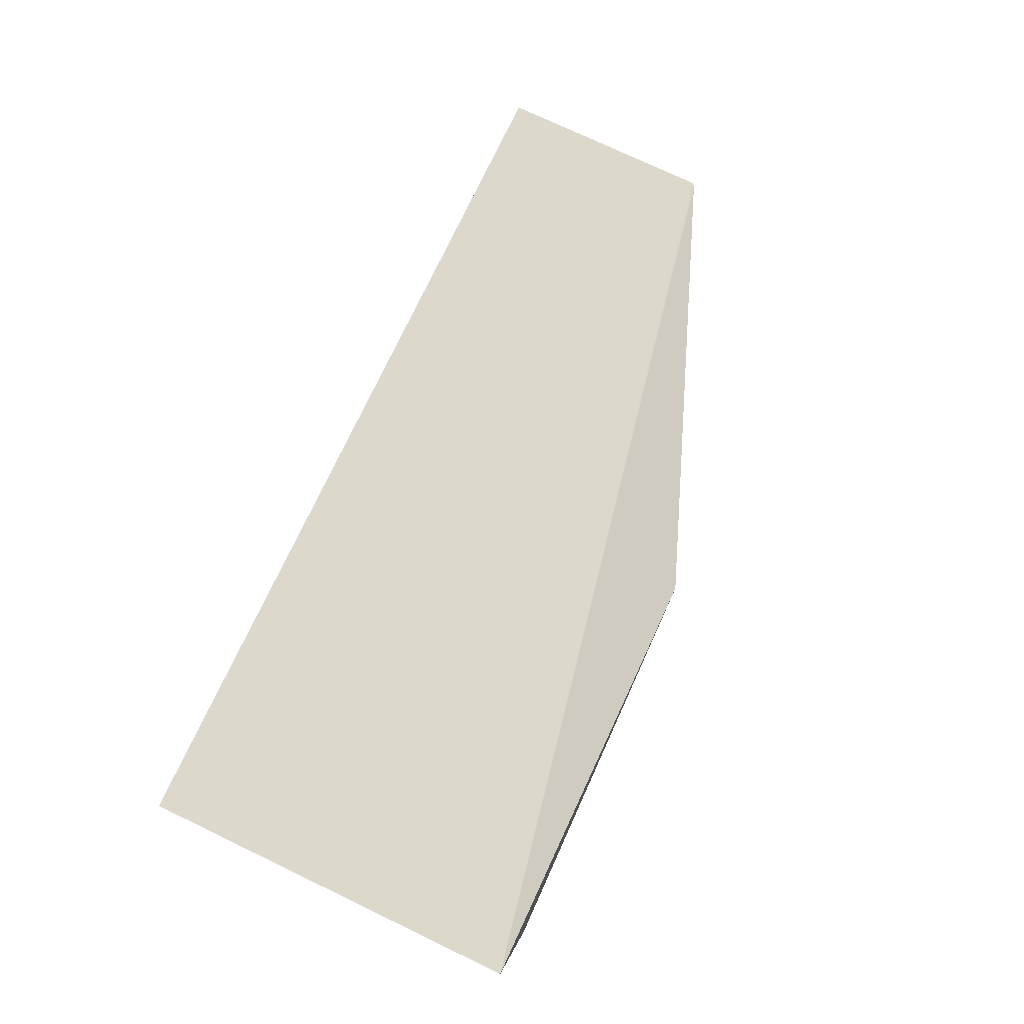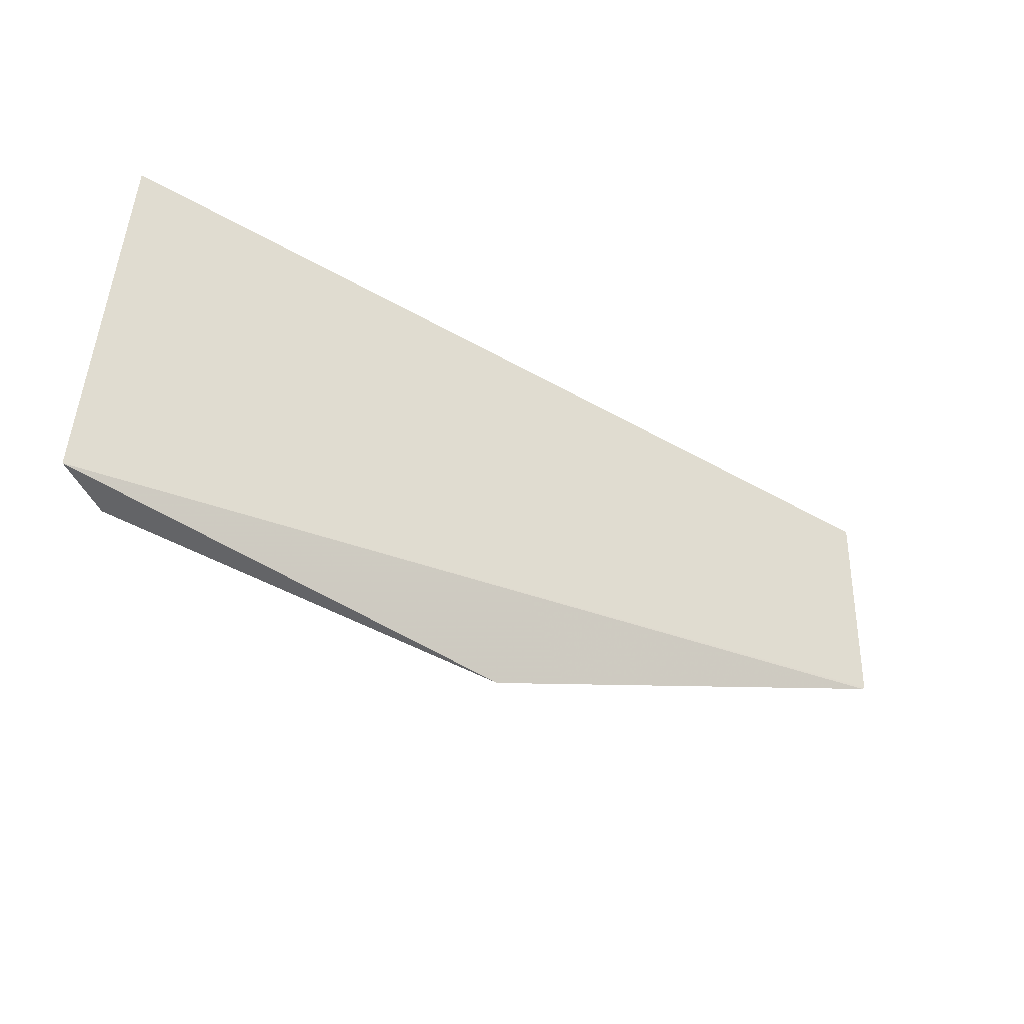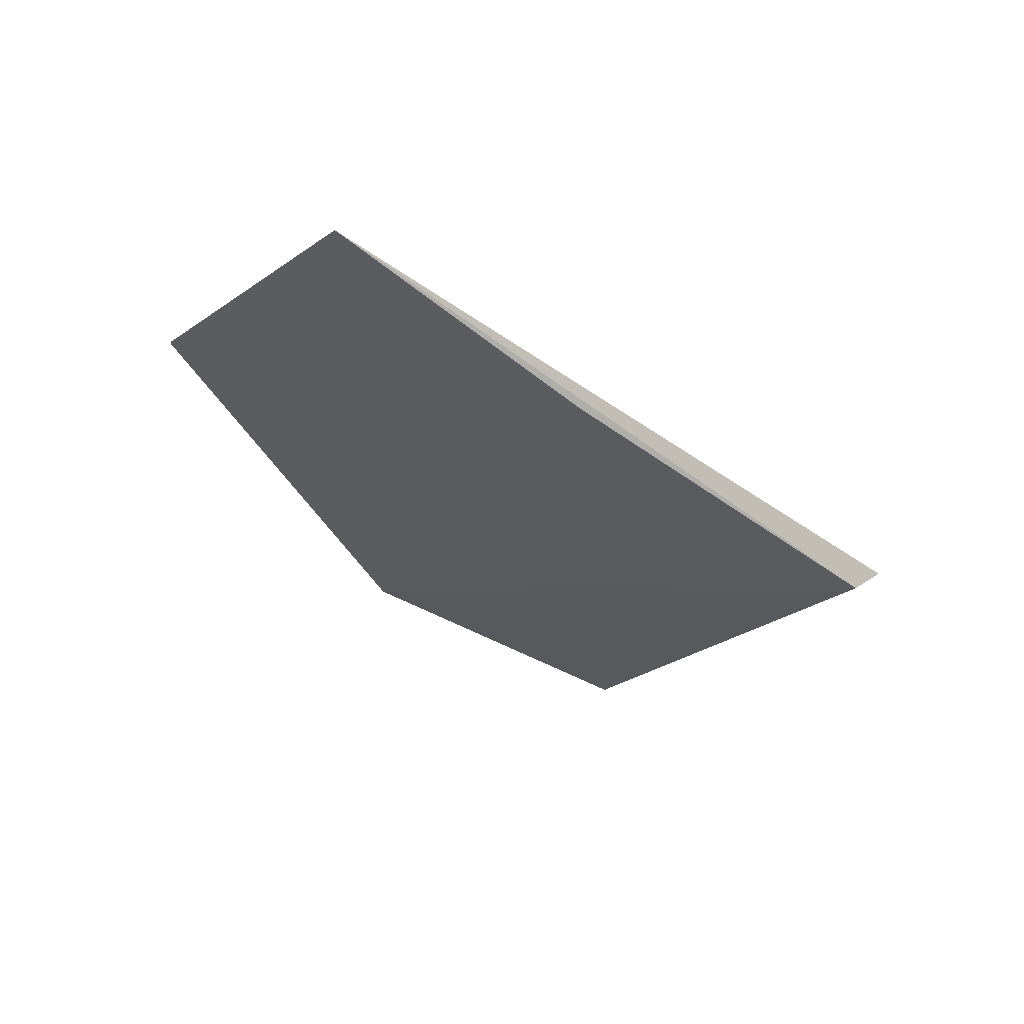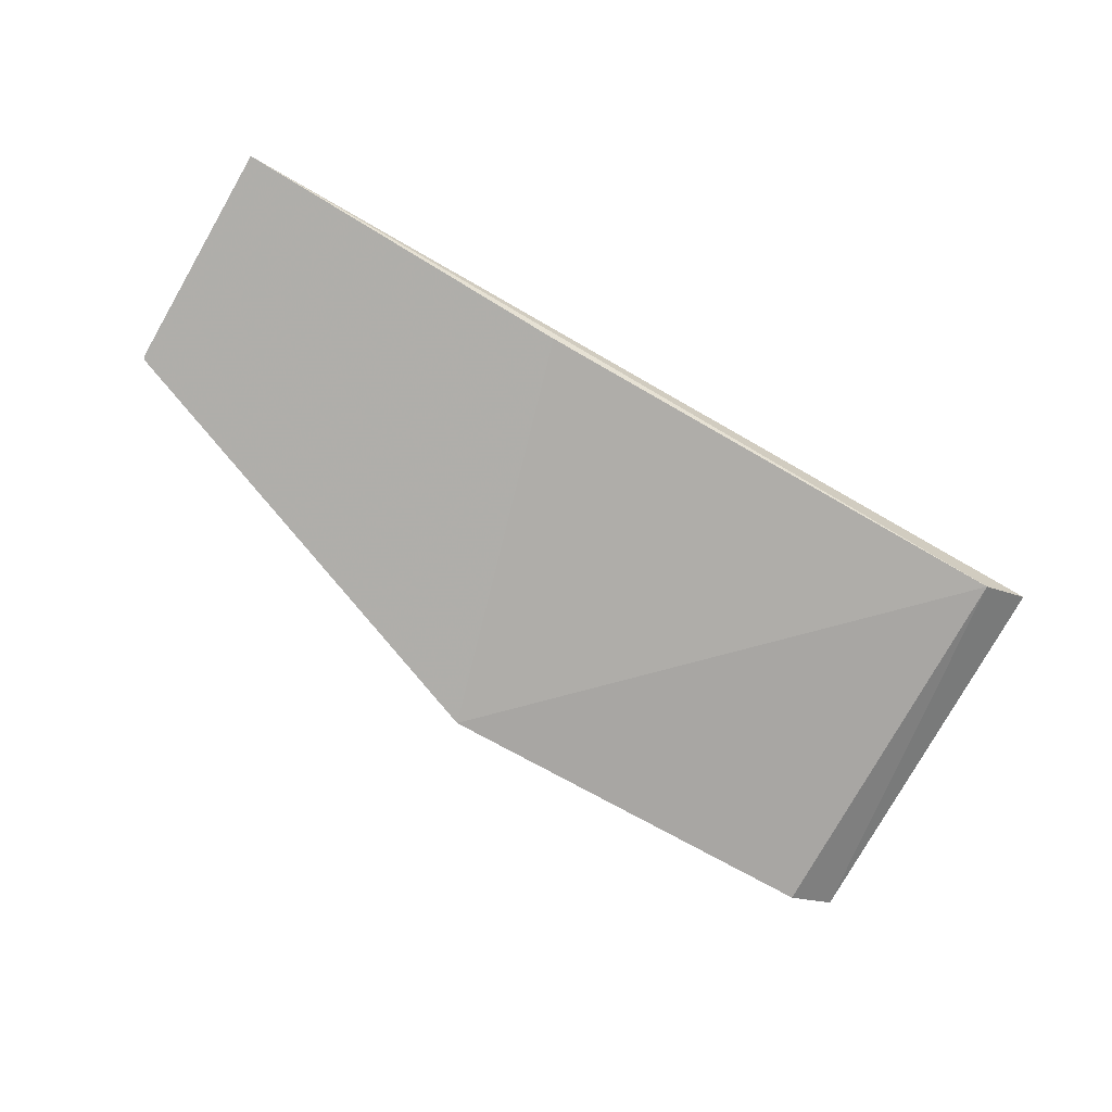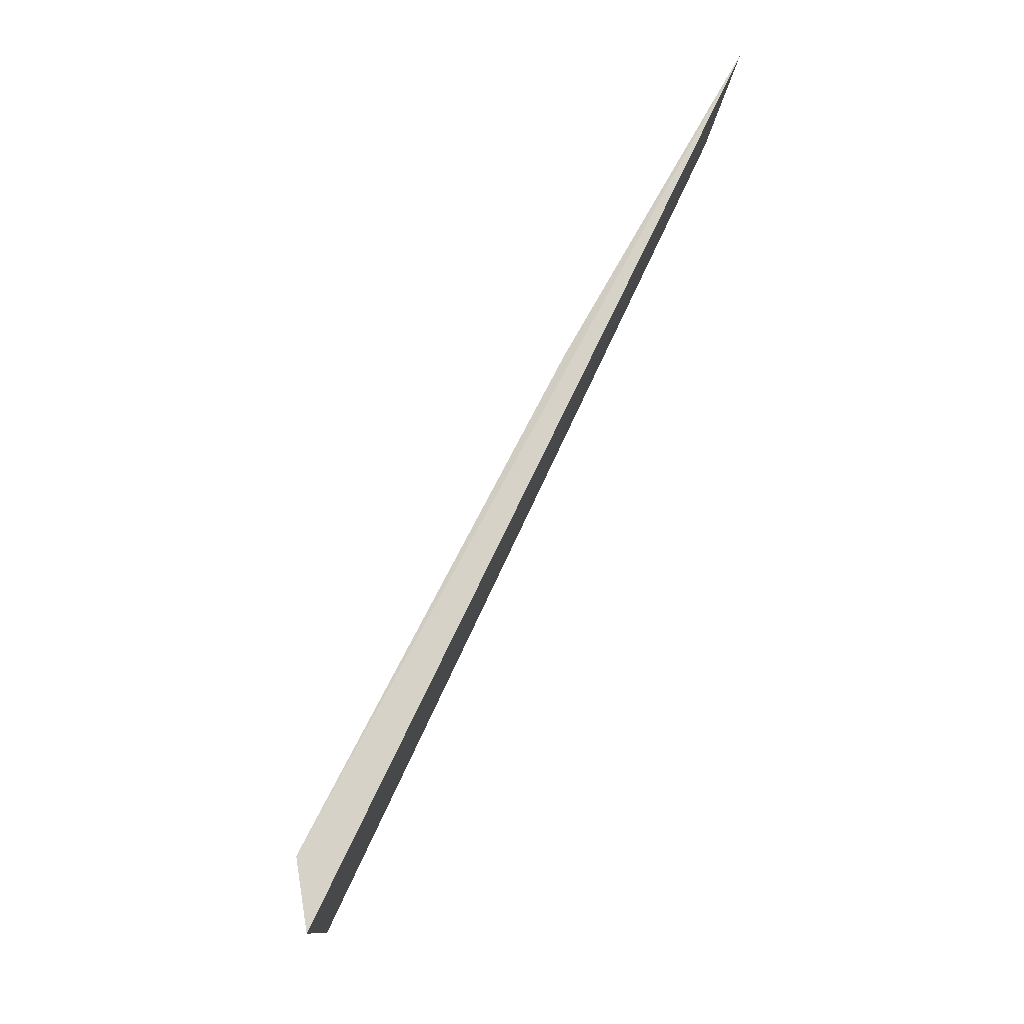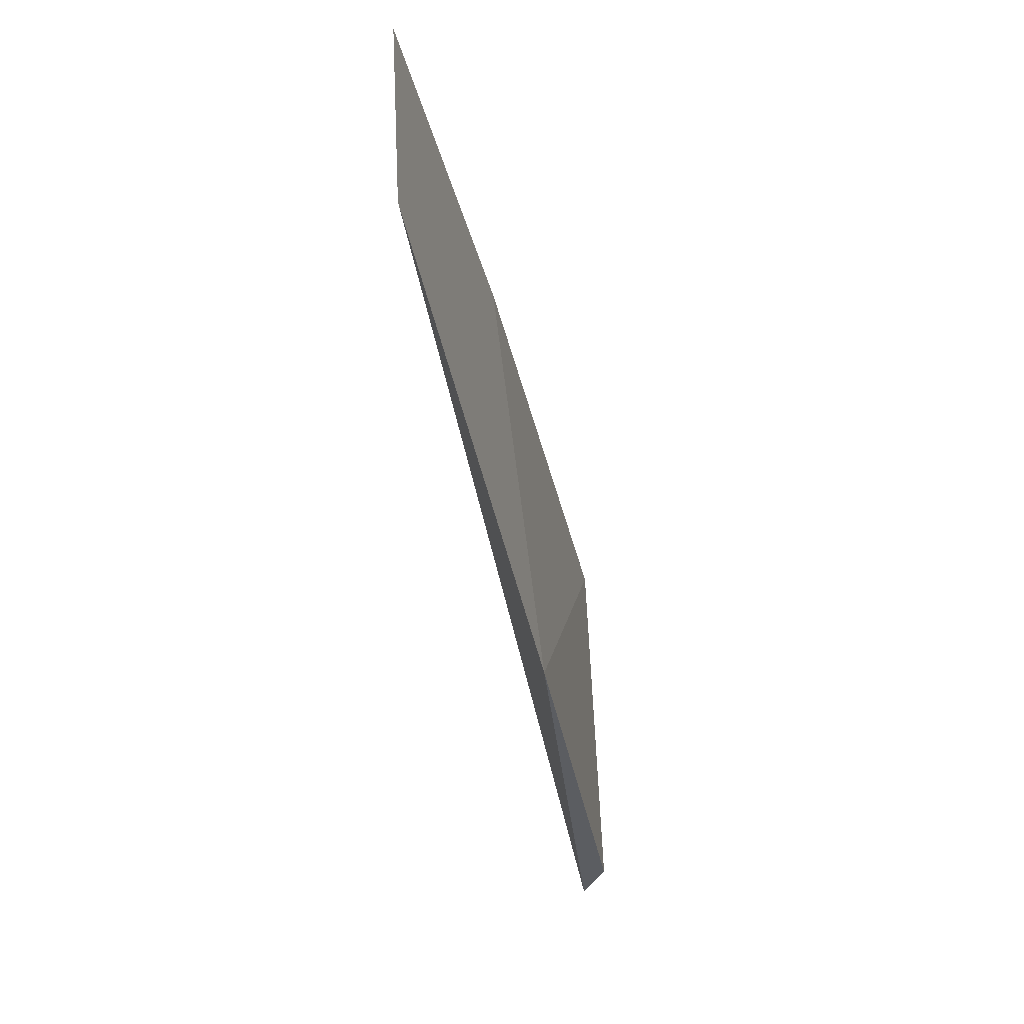
<metadata>
{"format":"obj","ext":"obj","renderer":"f3d","projection":"perspective","resolution":1024,"background":"white","views":[{"elev":73.3,"azim":114.5,"up":"+Y"},{"elev":-44.5,"azim":147.4,"up":"+Z"},{"elev":-30.2,"azim":-48.2,"up":"+Y"},{"elev":-73.6,"azim":-30.0,"up":"+Y"},{"elev":77.3,"azim":117.0,"up":"+Z"},{"elev":-37.7,"azim":-78.1,"up":"+Z"}]}
</metadata>
<code>
v 0.3734 -0.04036 0.07151
v 0.3895 -0.03472 -0.03333
v 0.3879 -0.02966 0.07246
v 0.1435 -0.03511 0.07279
v 0.2655 -0.04675 -0.03433
v 0.3759 -0.04321 -0.03441
v 0.2356 -0.03938 0.07131
v 0.144 -0.03862 0.01152
v 0.1433 -0.03854 0.01238
f 1 2 3
f 1 3 4
f 3 2 4
f 6 5 2
f 6 2 1
f 6 1 5
f 7 5 1
f 7 1 4
f 8 2 5
f 8 7 4
f 8 5 7
f 9 8 4
f 9 4 2
f 9 2 8

</code>
